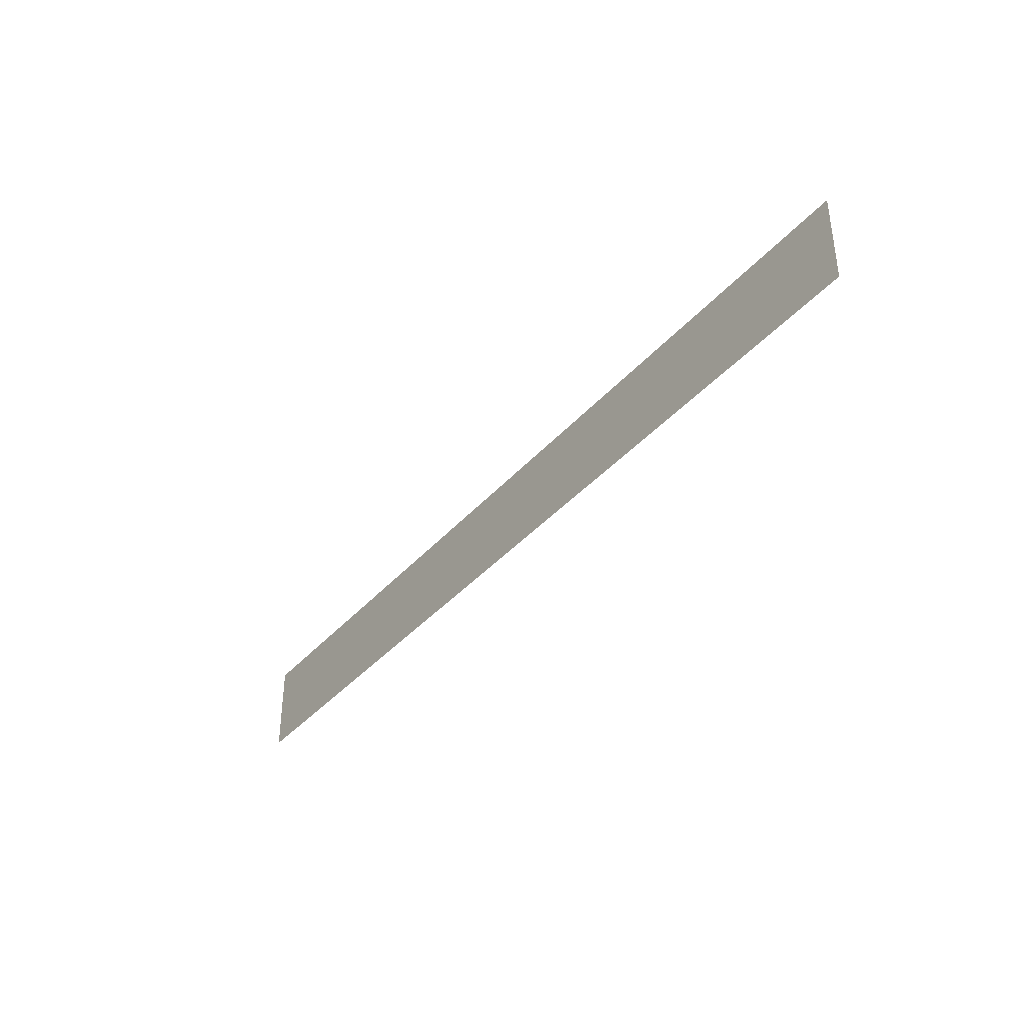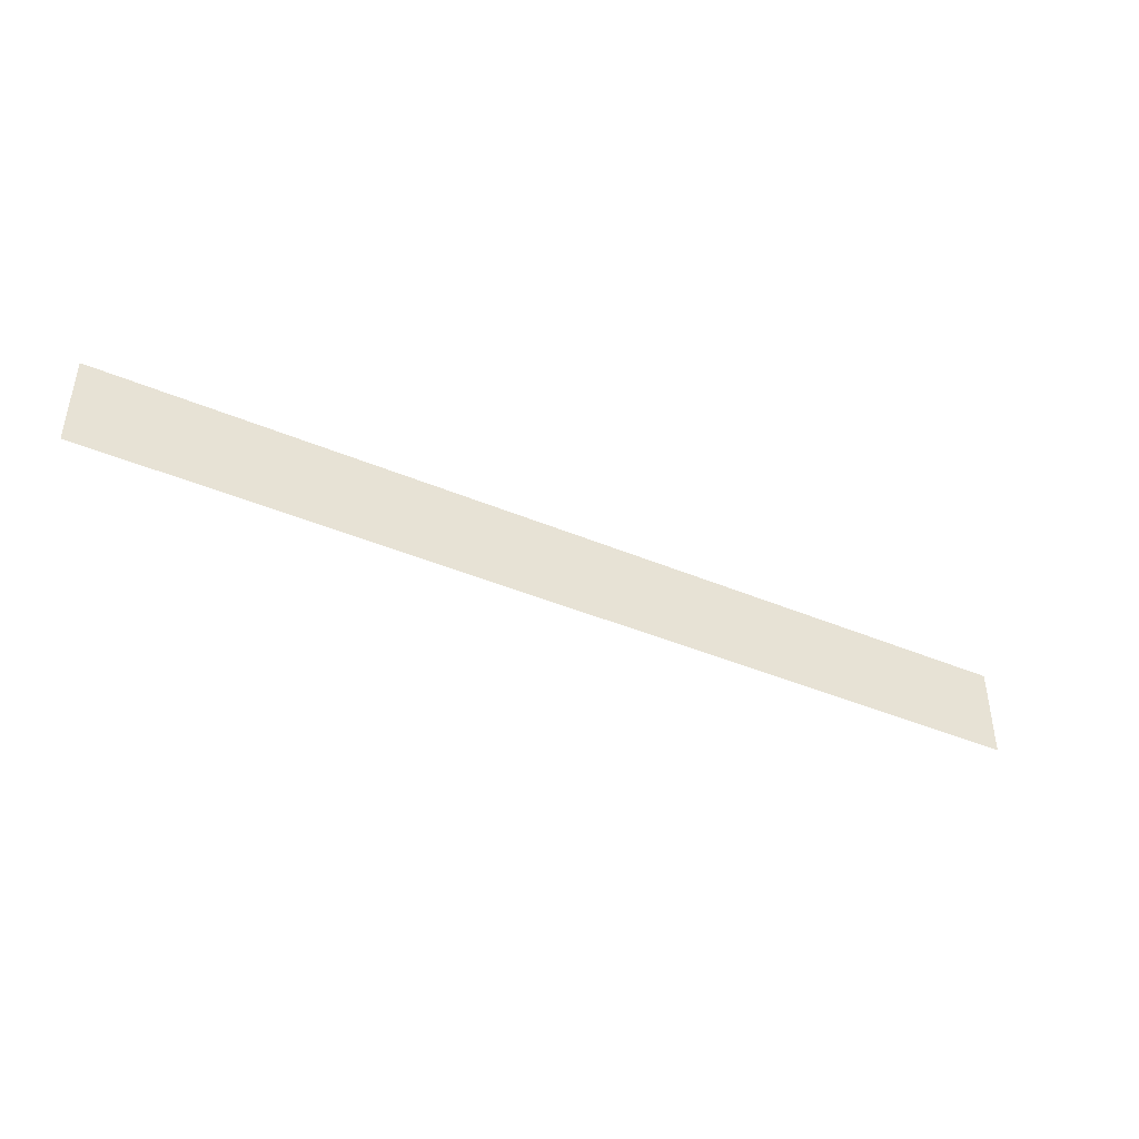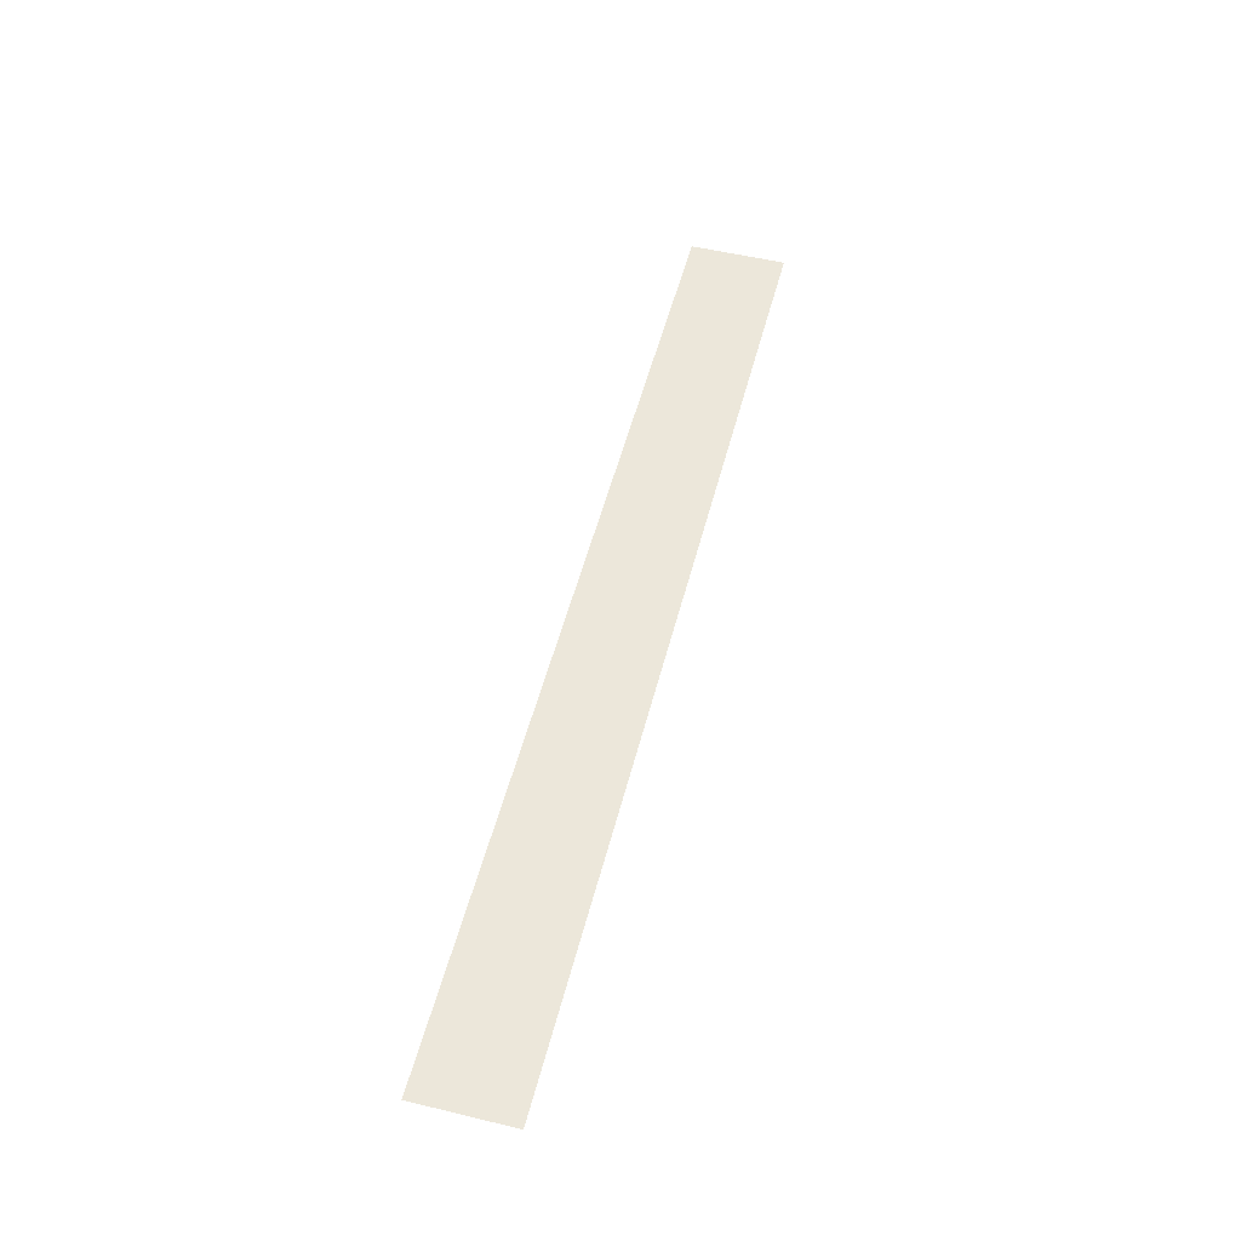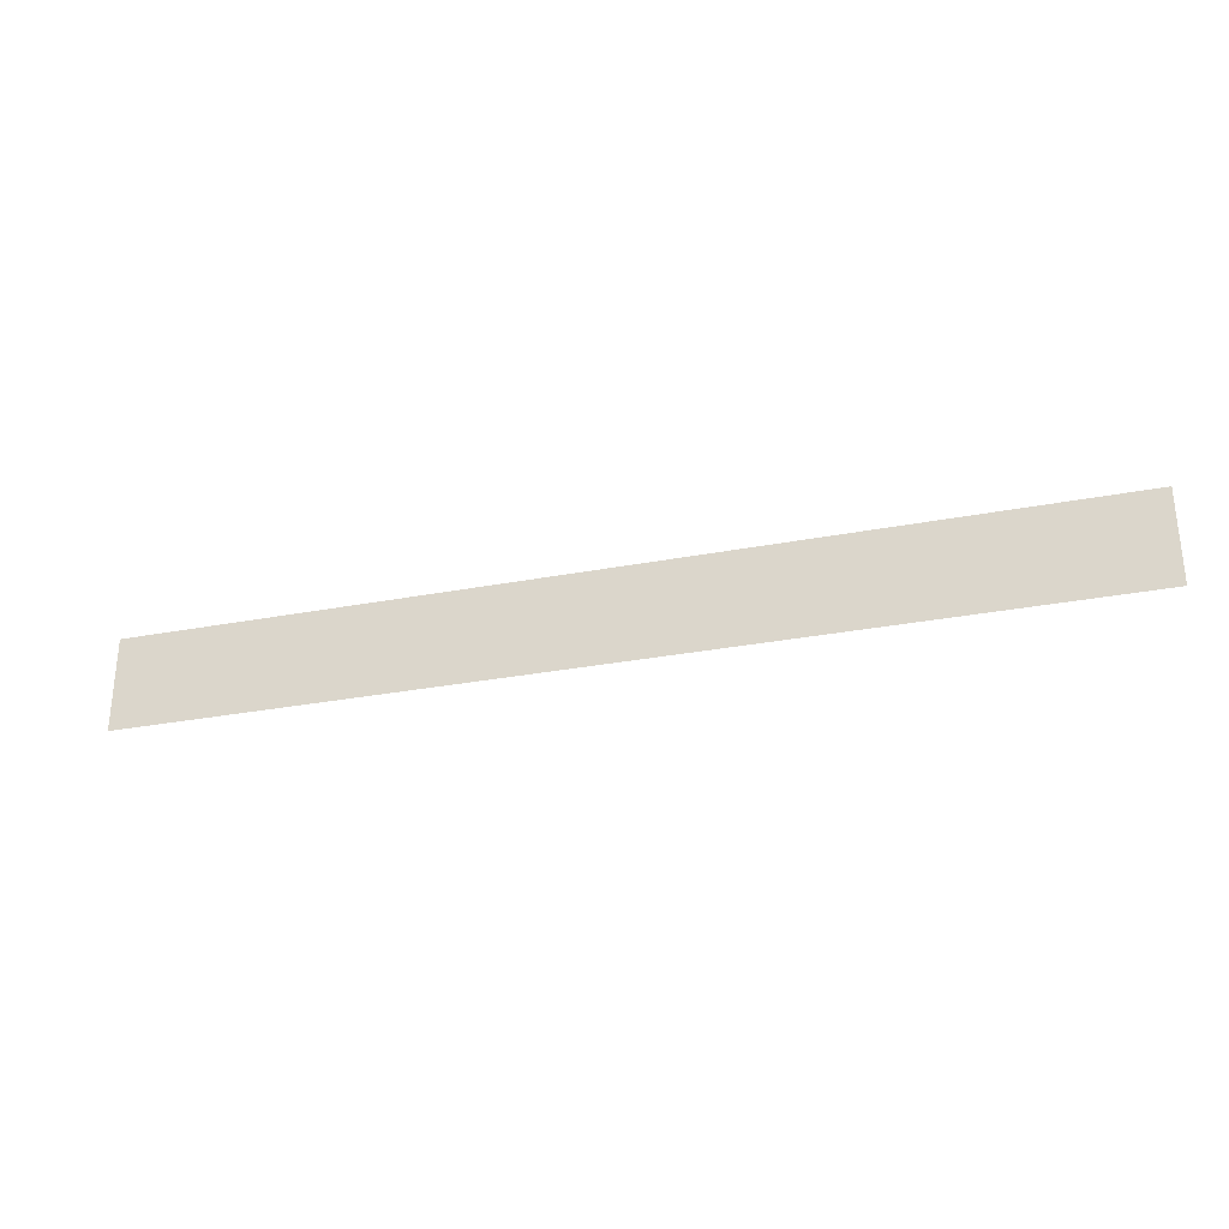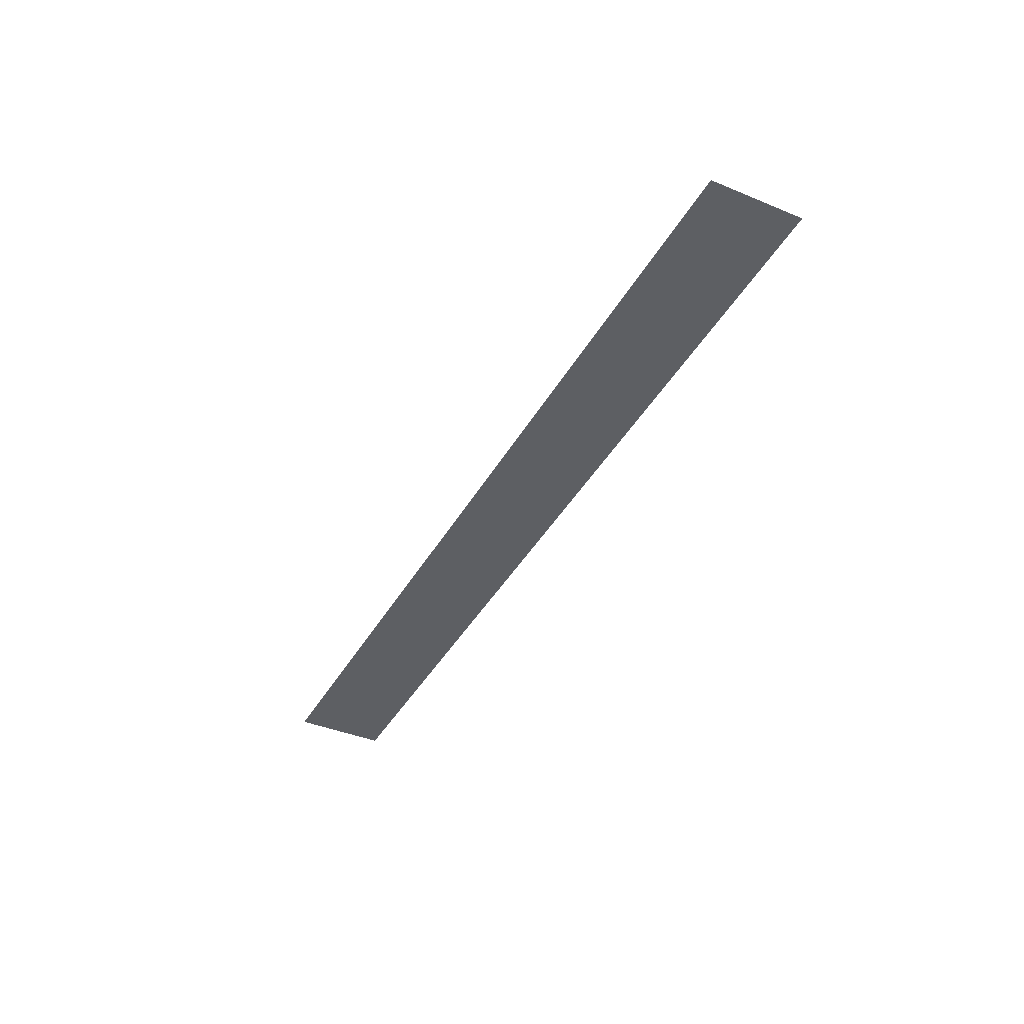
<metadata>
{"format":"obj","ext":"obj","renderer":"f3d","projection":"perspective","resolution":1024,"background":"white","views":[{"elev":-37.9,"azim":-125.7,"up":"+Y"},{"elev":-42.7,"azim":153.4,"up":"+Y"},{"elev":53.3,"azim":-75.6,"up":"+Z"},{"elev":-29.9,"azim":15.7,"up":"+Y"},{"elev":-40.3,"azim":63.1,"up":"+Z"}]}
</metadata>
<code>
v 210 2 0
v 210 1.333 0
v 210 0.667 0
v 210 0 0
v 210 -0.667 0
v 210 -1.333 0
v 210 -2 0
v 220 2 0
v 220 1.333 0
v 220 0.667 0
v 220 0 0
v 220 -0.667 0
v 220 -1.333 0
v 220 -2 0
v 230 2 0
v 230 1.333 0
v 230 0.667 0
v 230 0 0
v 230 -0.667 0
v 230 -1.333 0
v 230 -2 0
v 240 2 0
v 240 1.333 0
v 240 0.667 0
v 240 0 0
v 240 -0.667 0
v 240 -1.333 0
v 240 -2 0
v 250 2 0
v 250 1.333 0
v 250 0.667 0
v 250 0 0
v 250 -0.667 0
v 250 -1.333 0
v 250 -2 0
g g1
f 1 2 9 8
f 2 3 10 9
f 3 4 11 10
f 4 5 12 11
f 5 6 13 12
f 6 7 14 13
f 8 9 16 15
f 9 10 17 16
f 10 11 18 17
f 11 12 19 18
f 12 13 20 19
f 13 14 21 20
f 15 16 23 22
f 16 17 24 23
f 17 18 25 24
f 18 19 26 25
f 19 20 27 26
f 20 21 28 27
f 22 23 30 29
f 23 24 31 30
f 24 25 32 31
f 25 26 33 32
f 26 27 34 33
f 27 28 35 34
g g2
g g3
g g4

</code>
